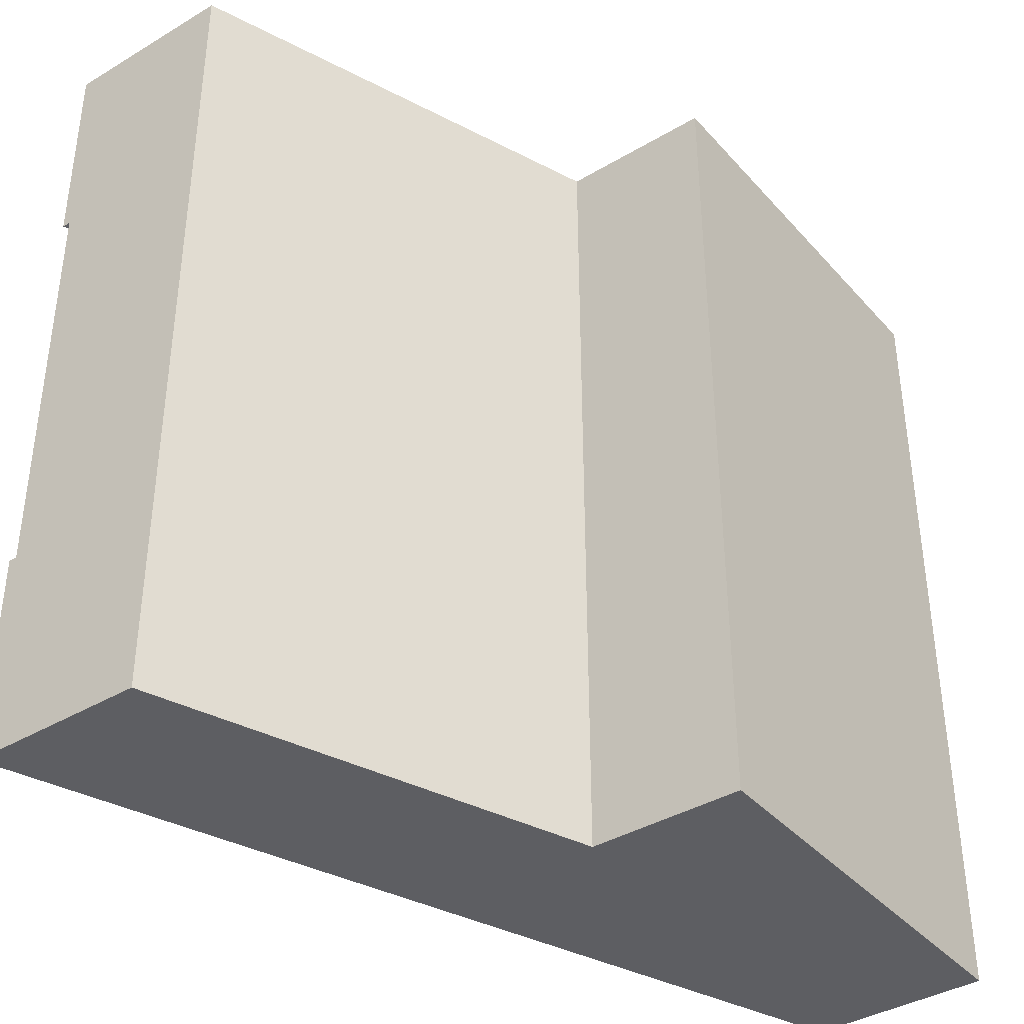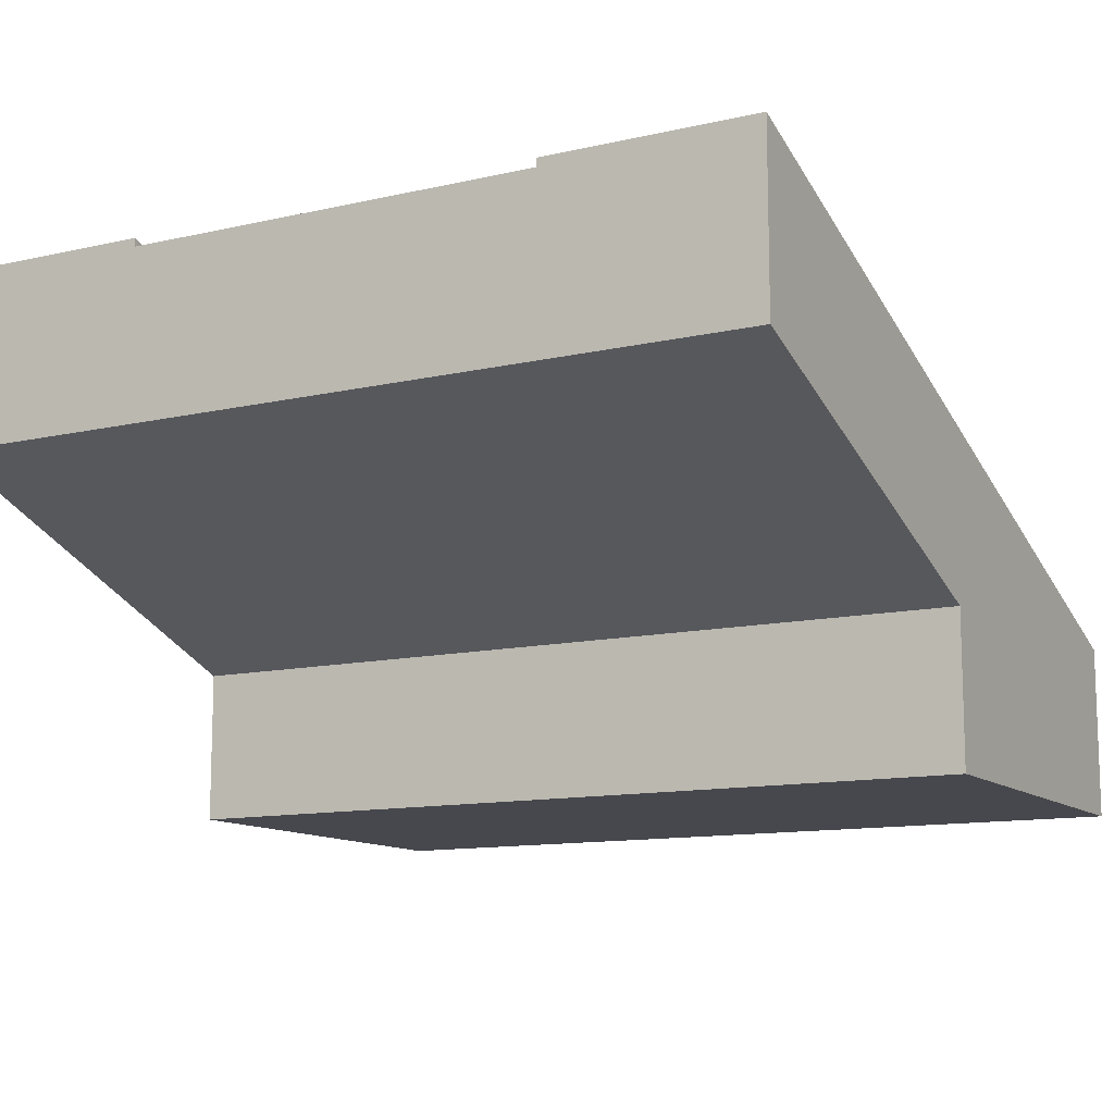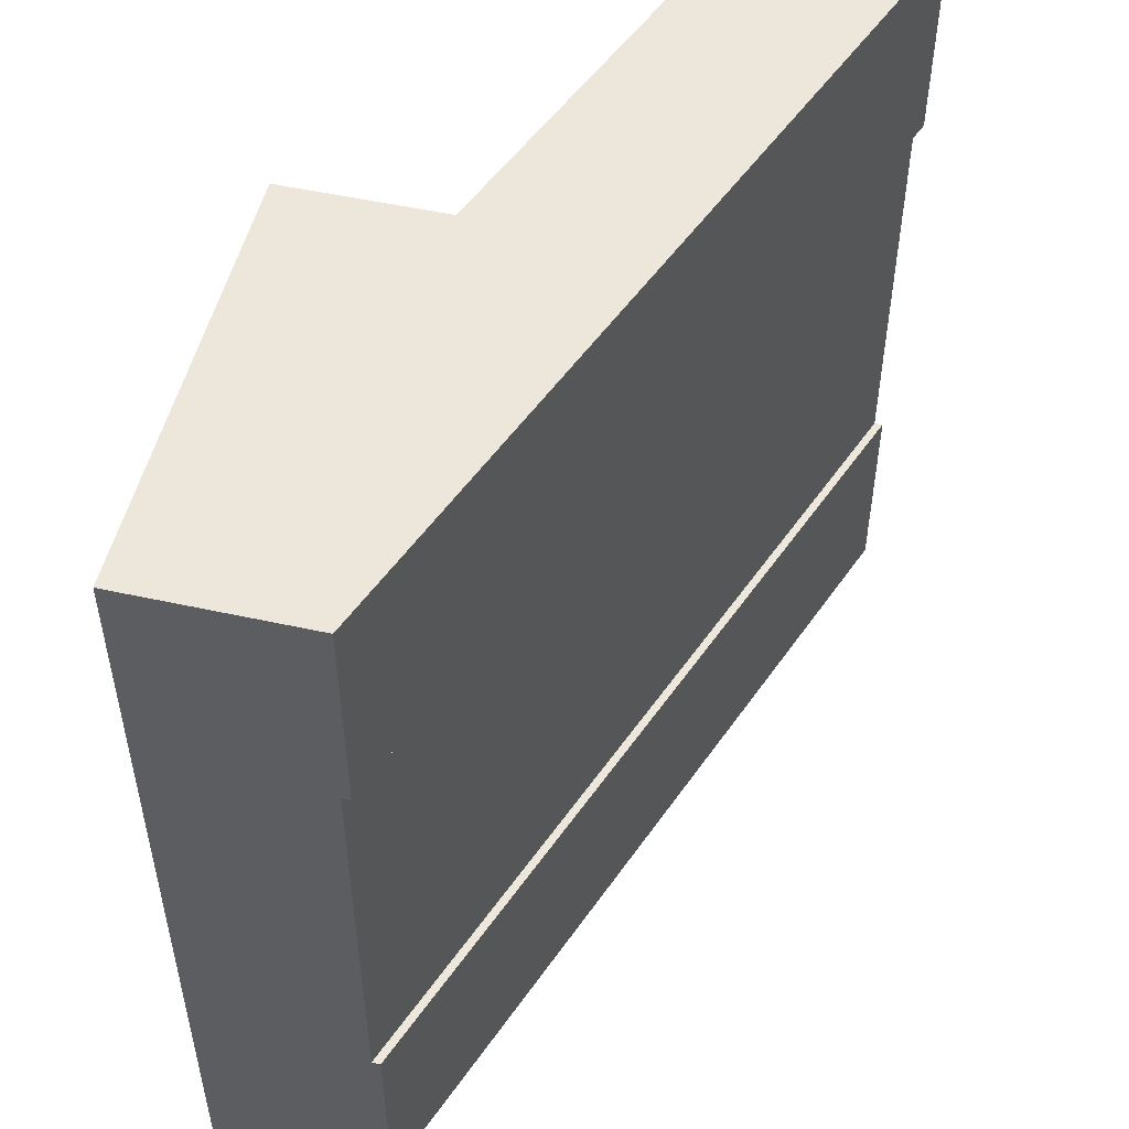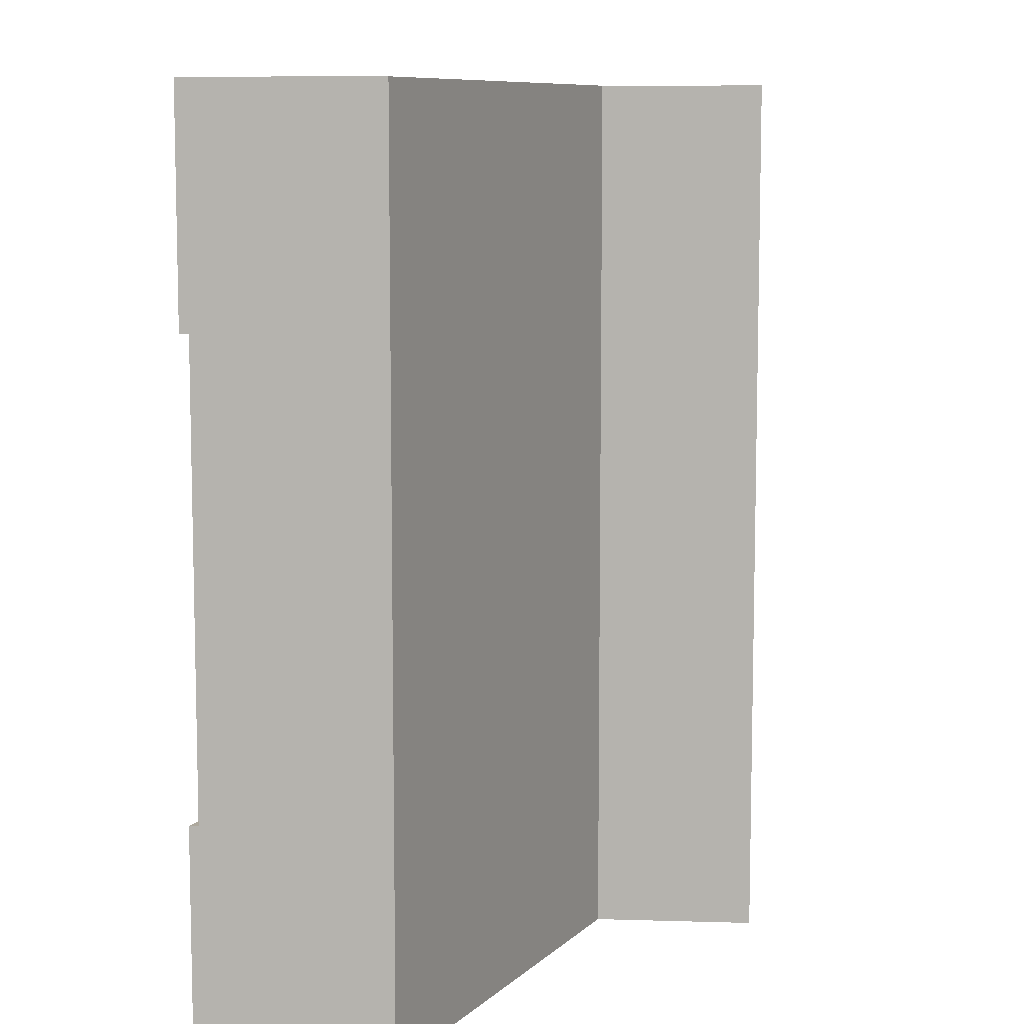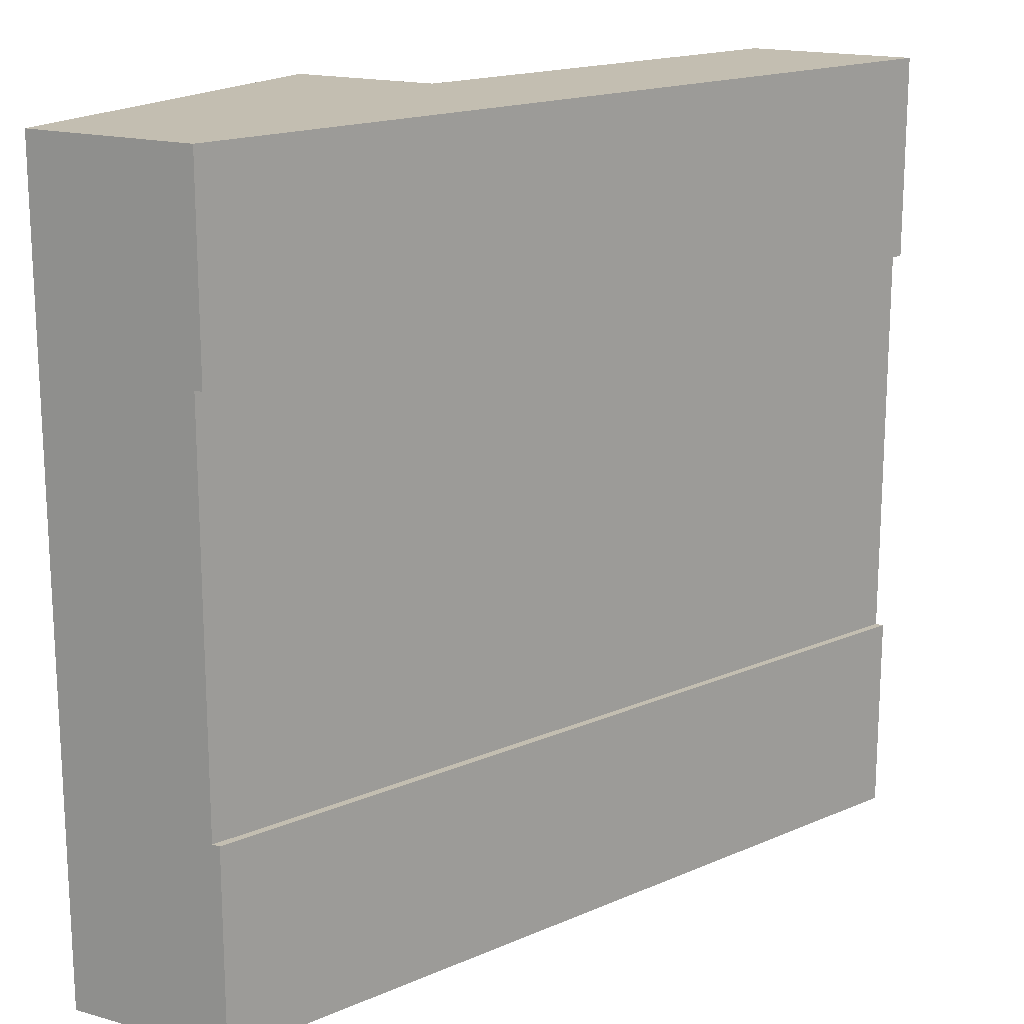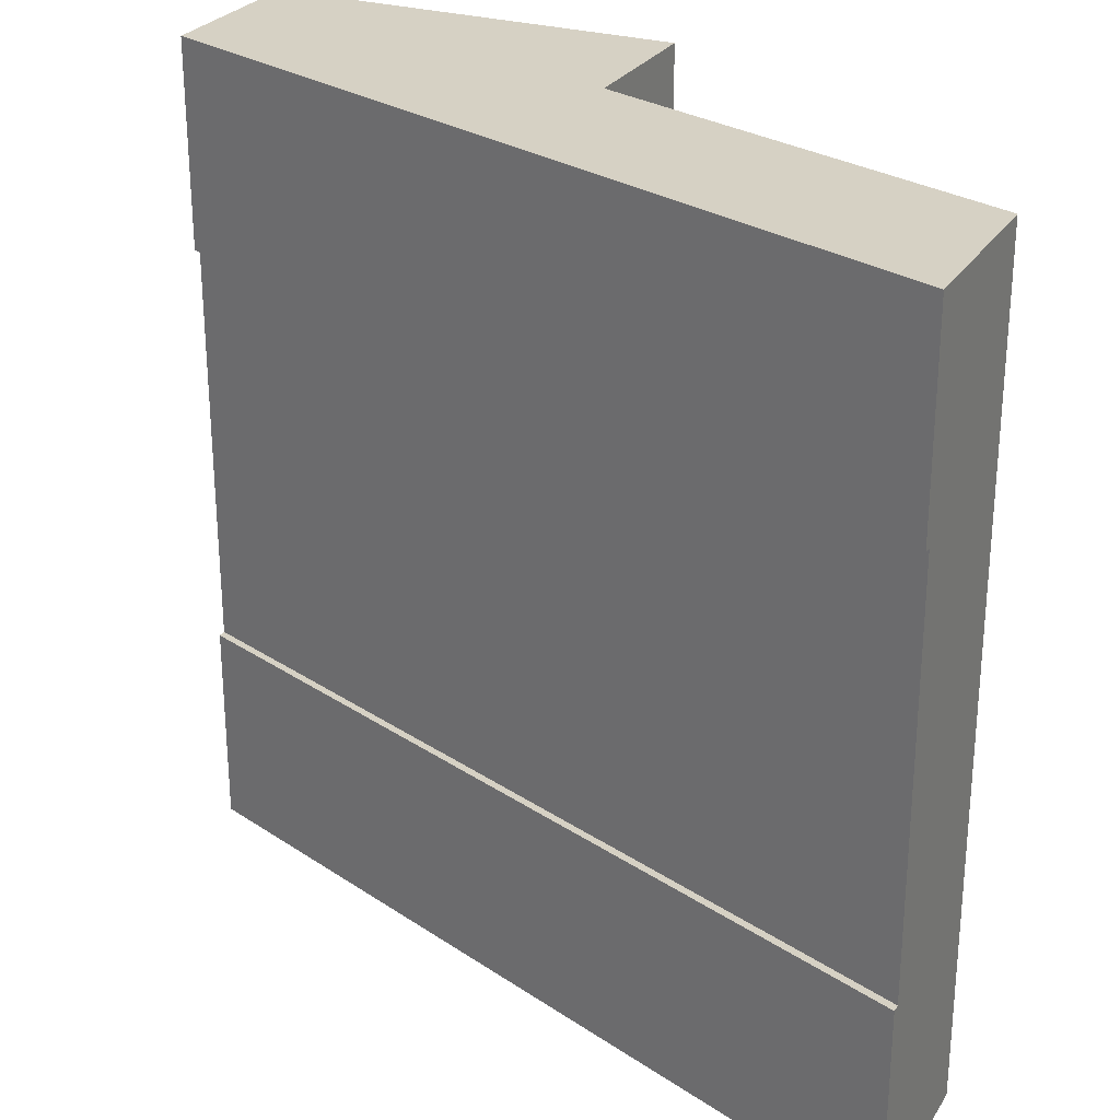
<metadata>
{"format":"obj","ext":"obj","renderer":"f3d","projection":"perspective","resolution":1024,"background":"white","views":[{"elev":-38.9,"azim":-53.2,"up":"+Z"},{"elev":-11.9,"azim":-61.3,"up":"+Y"},{"elev":51.7,"azim":103.4,"up":"+Z"},{"elev":8.7,"azim":-85.3,"up":"+Z"},{"elev":17.2,"azim":119.1,"up":"+Z"},{"elev":27.0,"azim":-154.3,"up":"+Z"}]}
</metadata>
<code>
o roadTile_267
v 0 13.84 -6
v 0 13.6 -6
v 0 11.2 -6
v 0 11.2 -18
v 0 13.6 -18
v 0 13.84 -18
v 0 13.84 -24
v 0 8.8 -24
v 0 8.8 0
v 0 13.84 1e-06
v 24 4.8 -6
v 24 5.04 -6
v 24 4.8 -18
v 24 5.04 -18
v 24 2.4 -18
v 24 2.4 -6
v 24 5.04 0
v 24 0 -0
v 24 1e-06 -24
v 24 5.04 -24
v 12 4.4 0
v 12 0 -0
v 12 4.4 -24
v 12 1e-06 -24
f 4 8 9
f 2 12 11
f 5 14 6
f 16 18 19
f 10 12 1
f 17 10 21
f 8 21 9
f 23 8 7
f 19 22 24
f 24 21 23
f 20 6 14
f 10 1 2
f 10 2 3
f 6 7 5
f 7 8 4
f 5 7 4
f 9 10 3
f 9 3 4
f 2 1 12
f 5 13 14
f 20 14 13
f 20 13 15
f 12 17 11
f 17 18 16
f 11 17 16
f 19 20 15
f 19 15 16
f 10 17 12
f 10 9 21
f 21 22 18
f 18 17 21
f 8 23 21
f 7 20 23
f 20 19 23
f 19 24 23
f 19 18 22
f 24 22 21
f 20 7 6
f 5 11 13
f 11 15 13
f 5 3 2
f 5 2 11
f 11 16 15
f 5 4 3

</code>
